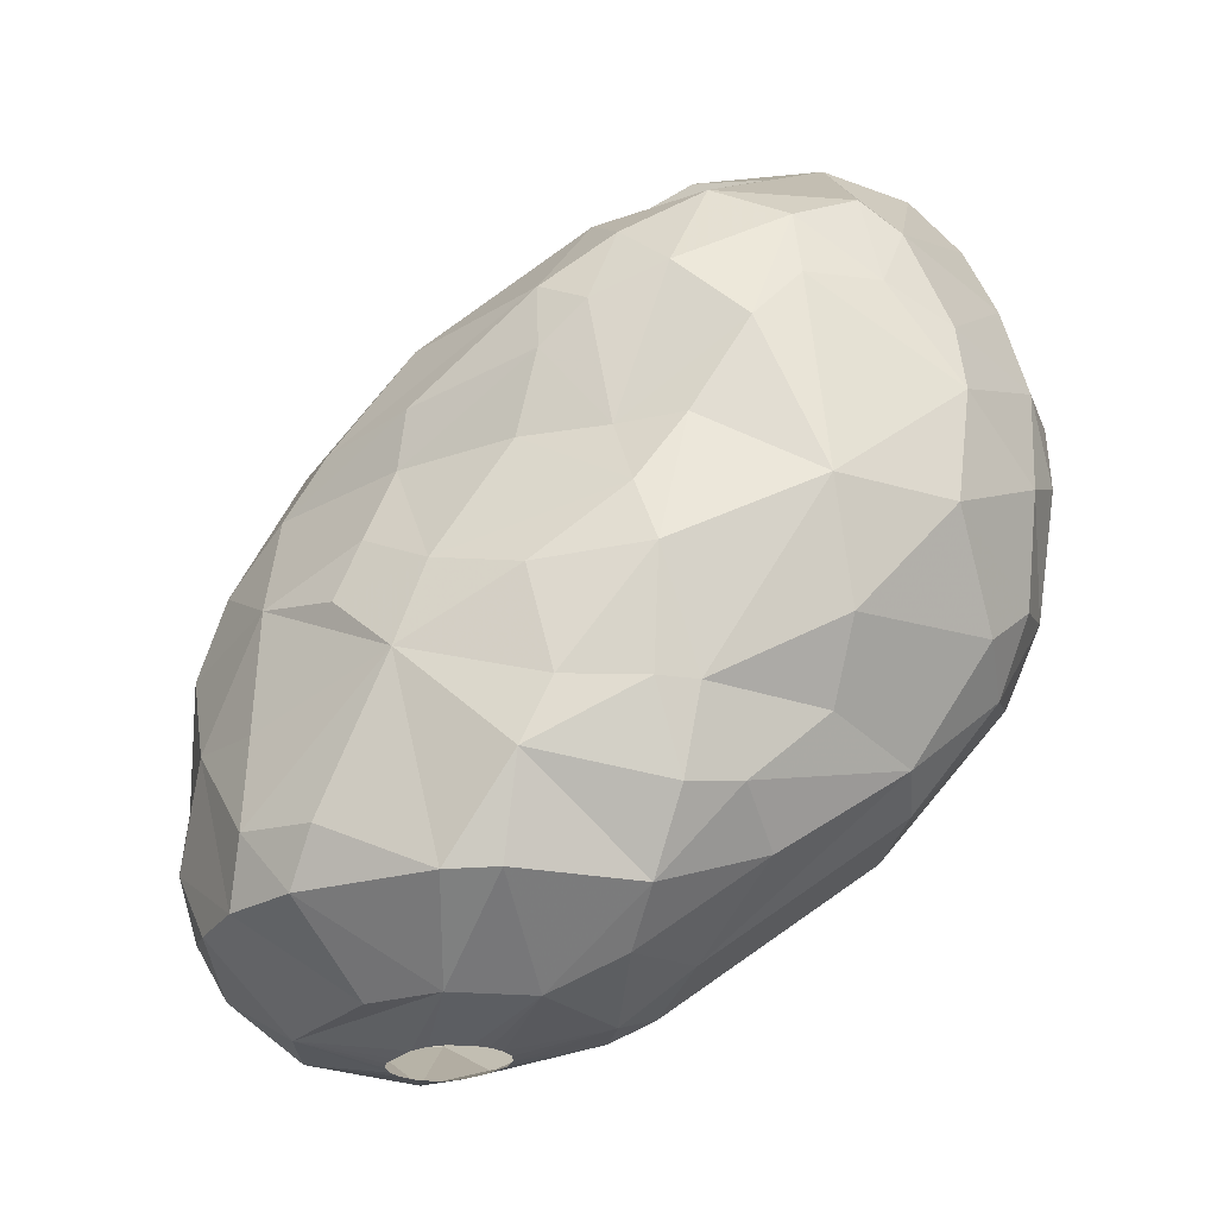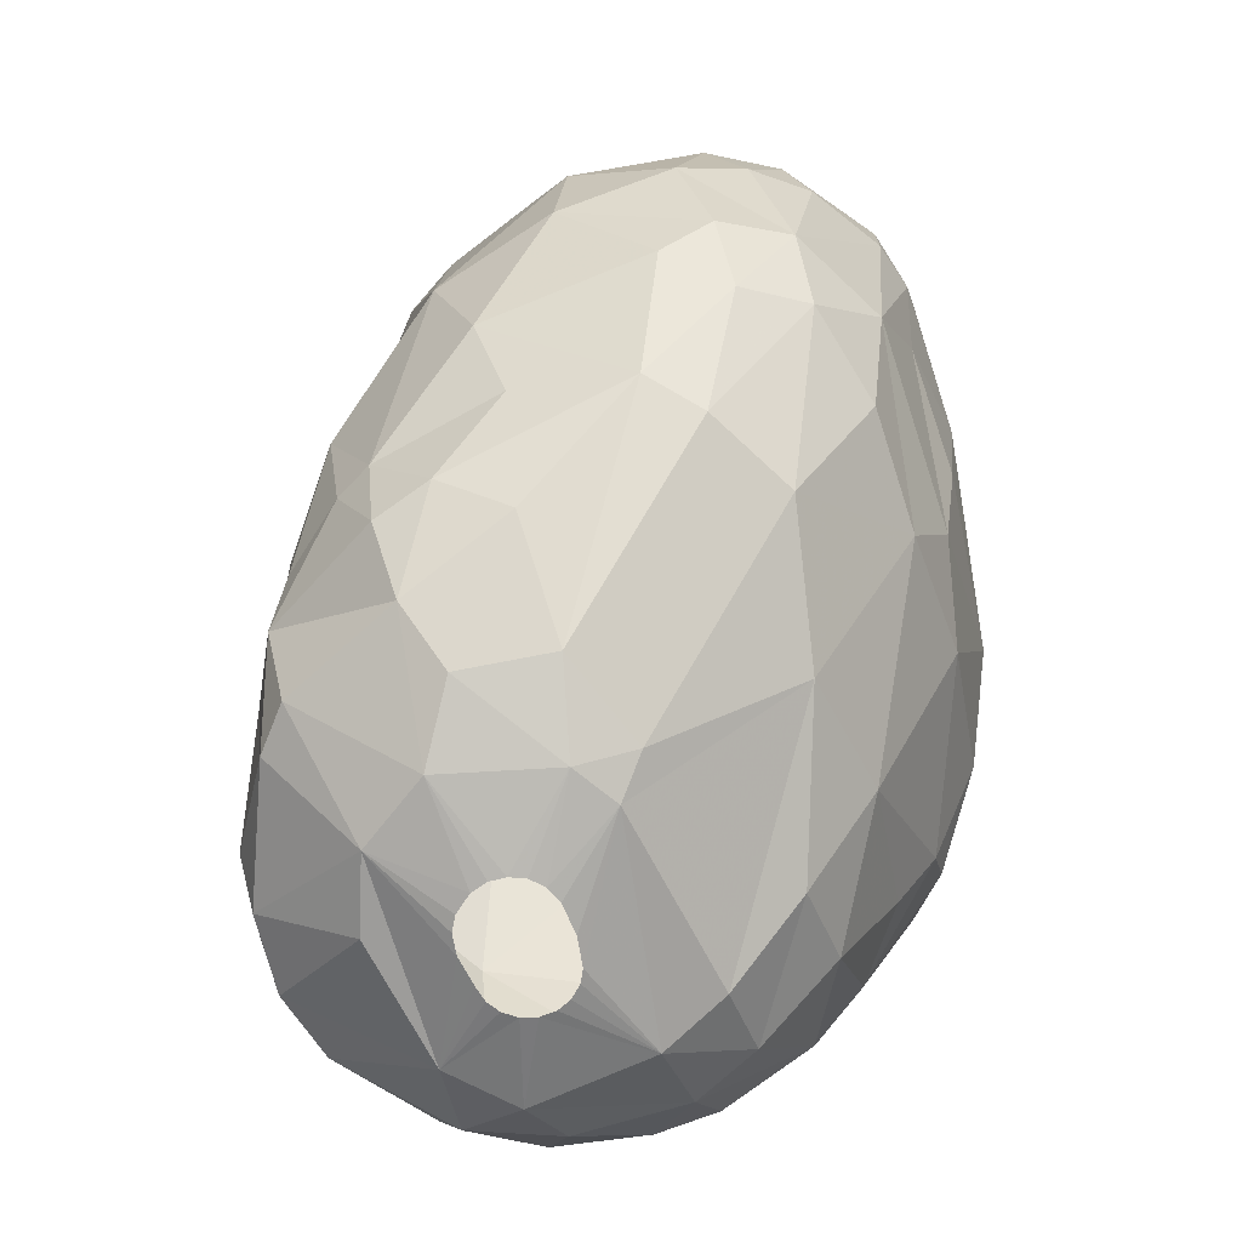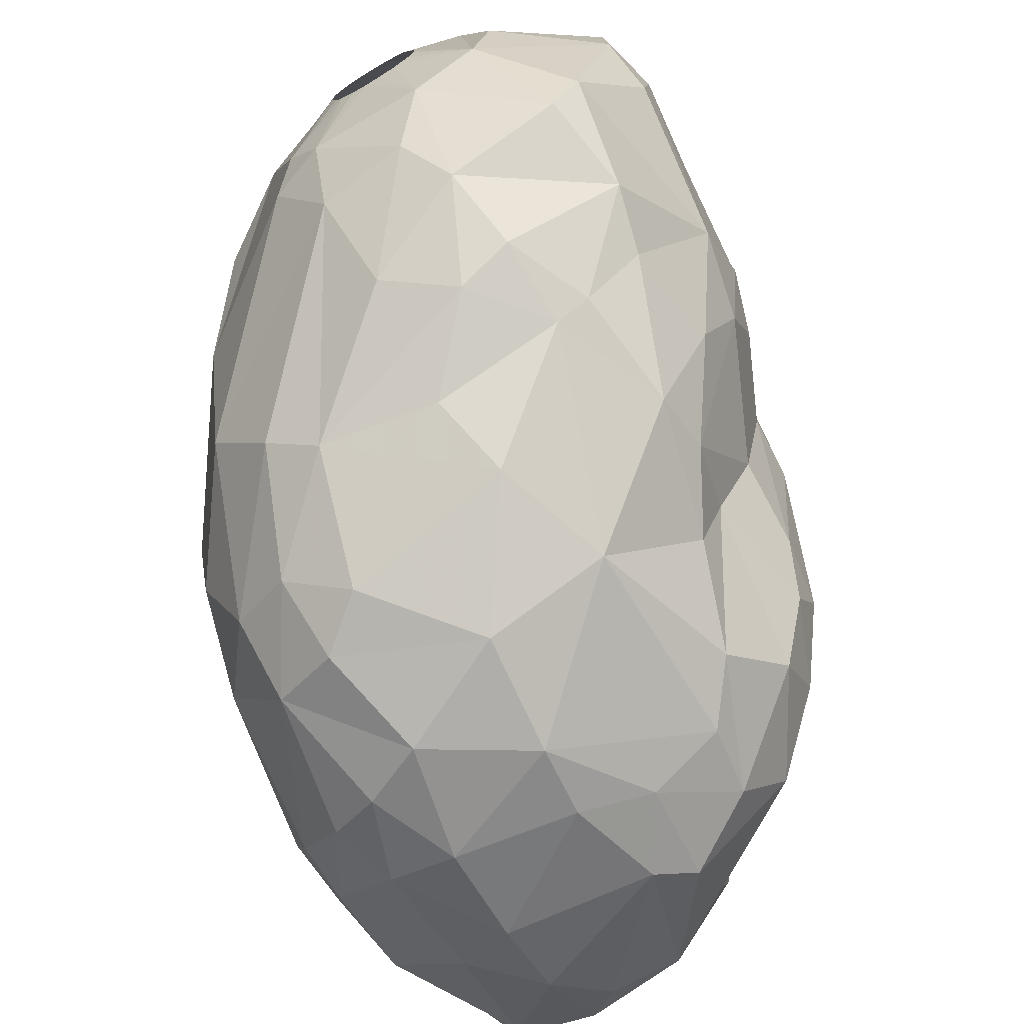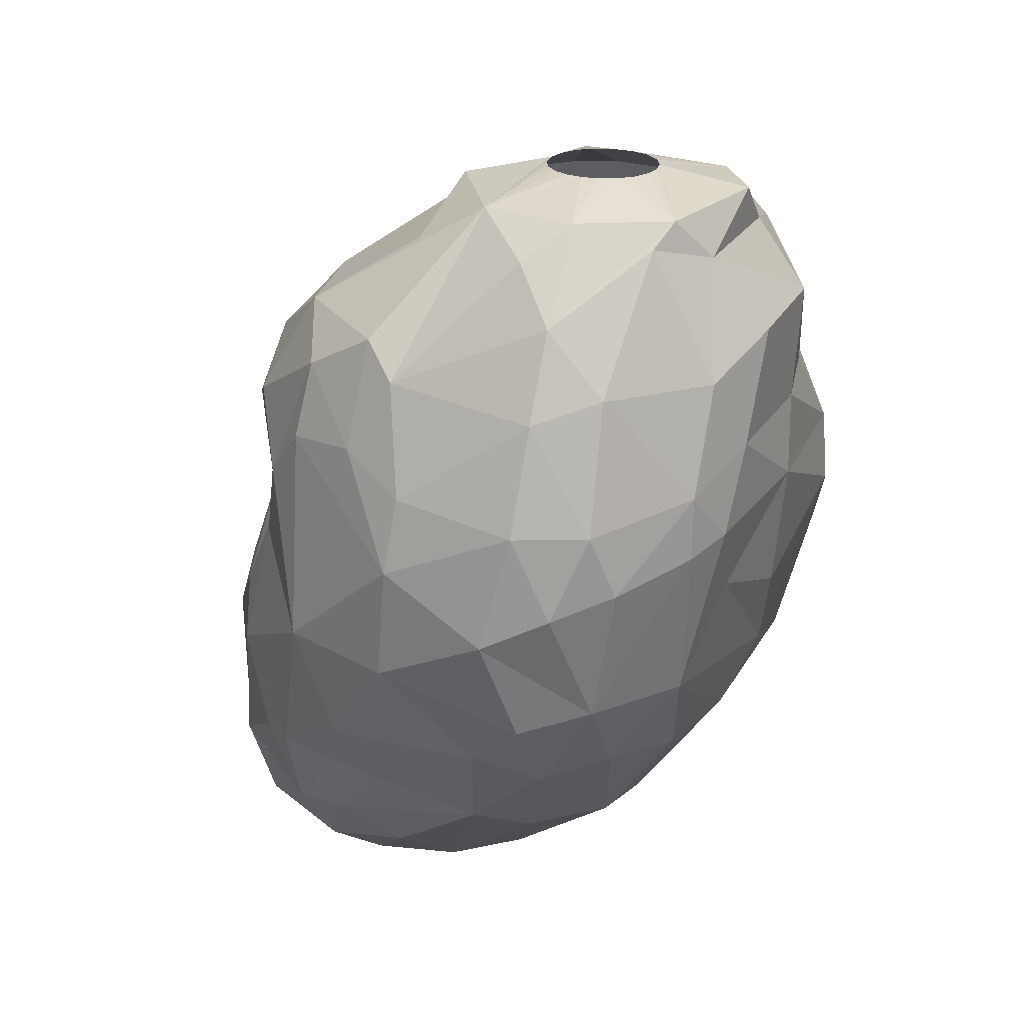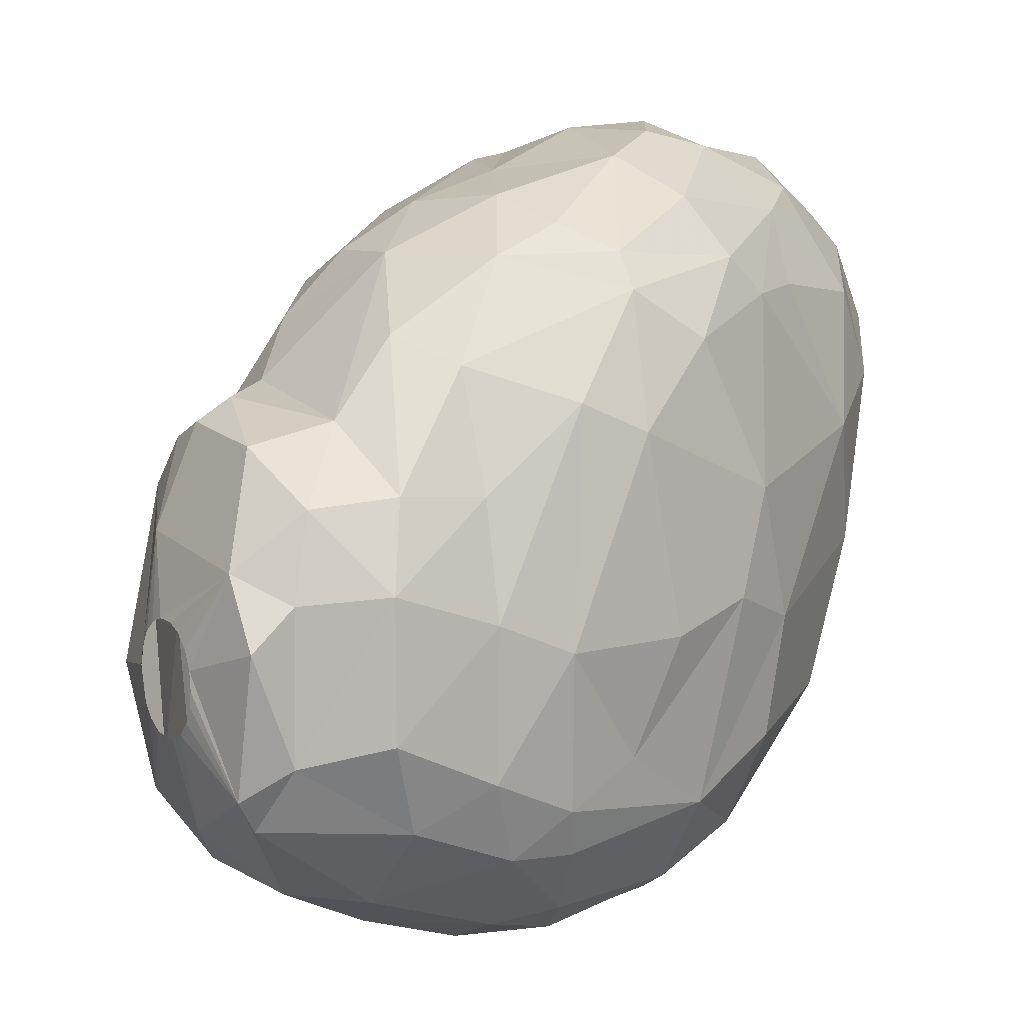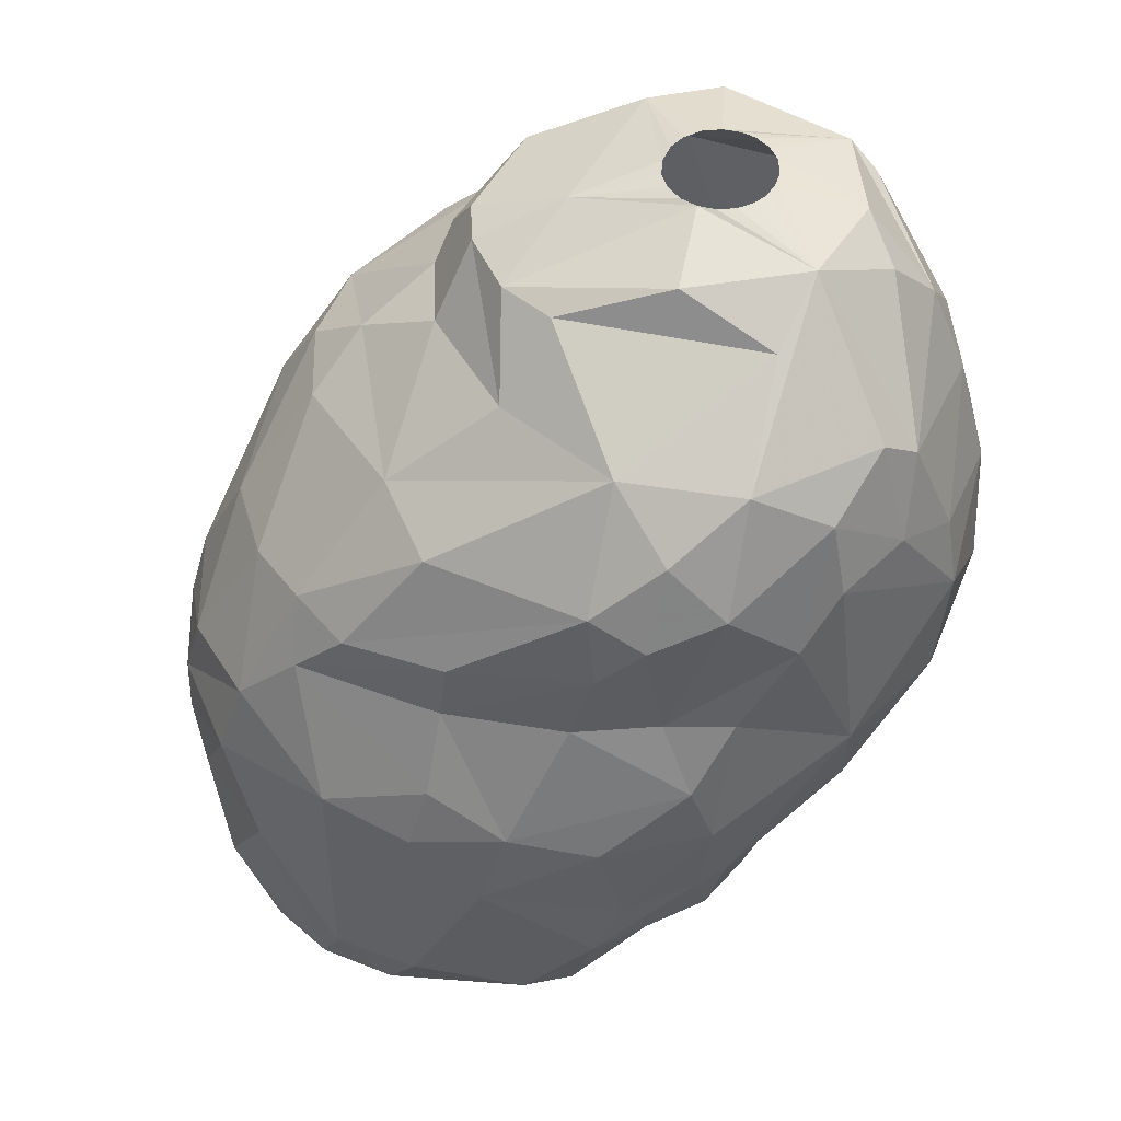
<metadata>
{"format":"obj","ext":"obj","renderer":"f3d","projection":"perspective","resolution":1024,"background":"white","views":[{"elev":-24.7,"azim":-48.9,"up":"+Z"},{"elev":-70.0,"azim":11.1,"up":"+Z"},{"elev":-73.3,"azim":-149.0,"up":"+Y"},{"elev":24.0,"azim":22.1,"up":"+Z"},{"elev":7.7,"azim":59.4,"up":"+Y"},{"elev":49.3,"azim":-69.1,"up":"+Z"}]}
</metadata>
<code>
v 260.2 196.4 309.6
v 260.3 194 309.3
v 260.5 196.6 312.3
v 260.6 194.9 307.8
v 260.7 197.2 307.8
v 260.7 194 315.3
v 260.8 191.9 313.5
v 260.9 196.8 315.9
v 261.2 199.2 312.6
v 261.3 193.6 317.1
v 261.4 191.3 315.9
v 261.5 199.1 307.8
v 261.8 191 307.8
v 261.9 200.5 315.3
v 262 200.7 309.9
v 262.1 188.9 310.5
v 262.2 188.8 315.3
v 262.3 199.9 317.7
v 262.4 193.6 319.5
v 262.5 193.4 321.3
v 262.5 198.1 319.5
v 262.6 189.7 307.8
v 262.6 188.2 312.3
v 262.6 196.6 321
v 263.1 190 319.5
v 263.1 189.3 321.9
v 263.2 202 312.3
v 263.4 195.1 305.7
v 263.5 189.7 324
v 263.6 198.3 321.3
v 263.6 188.1 323.1
v 263.7 201.8 308.7
v 263.7 186.6 317.4
v 263.8 194.5 324
v 263.9 186 315.6
v 263.9 192.9 305.7
v 264 202.7 313.8
v 264.2 187.7 319.5
v 264.2 186.4 312.3
v 264.3 202.2 317.4
v 264.3 202.8 315.3
v 264.4 201.4 307.2
v 264.5 198.8 305.7
v 264.7 187.9 325.5
v 264.7 186.2 324
v 264.9 200.2 321
v 264.9 185.8 319.5
v 265.2 185.8 312.3
v 265.3 186.4 309.9
v 265.6 195.7 305.1
v 265.6 195.1 305.1
v 265.7 196.4 324.6
v 265.8 191.3 305.7
v 265.8 187.8 307.8
v 265.8 189.9 327
v 265.8 194.7 305.1
v 265.8 184.5 322.2
v 265.9 196.5 305.1
v 266 197 305.1
v 266.2 202.9 308.4
v 266.2 200.3 305.7
v 266.3 194.2 305.1
v 266.3 197.3 305.1
v 266.4 203.6 316.2
v 266.5 186.3 327
v 266.6 203.7 310.8
v 266.7 189.3 306.6
v 266.7 194 305.1
v 266.7 197.5 305.1
v 266.9 185.8 310.2
v 267 201.7 306.6
v 267 183.7 323.7
v 267.1 183 317.7
v 267.1 201.8 320.7
v 267.2 197.6 305.1
v 267.2 193.9 305.1
v 267.2 193.6 327
v 267.3 203.4 317.7
v 267.4 184.2 325.8
v 267.6 197.5 305.1
v 267.6 194.1 305.1
v 267.8 203.7 309.6
v 268 197.3 305.1
v 268 194.4 305.1
v 268.2 183.3 314.4
v 268.3 194.8 305.1
v 268.3 196.9 305.1
v 268.4 196.6 305.1
v 268.4 195.7 305.1
v 268.5 199.9 324
v 268.7 204.4 314.1
v 268.8 186.5 309
v 268.8 184.6 312.3
v 268.8 203.2 308.7
v 268.9 192.8 329.1
v 269.1 191.8 305.7
v 269.2 182.7 324
v 269.4 189.4 306.9
v 269.5 183.6 327
v 269.5 194.4 329.1
v 269.7 196.5 327
v 269.7 186.8 329.1
v 269.7 199.4 305.7
v 269.9 189.6 330.3
v 270 192.9 305.7
v 270.1 201.7 307.2
v 270.2 199 325.5
v 270.3 204.3 316.2
v 270.5 182.9 326.1
v 270.5 181.6 317.7
v 270.6 203.4 309.6
v 270.6 204.5 313.8
v 270.7 191.9 306.3
v 270.8 181.4 321
v 270.9 200.9 324
v 271 195.9 329.1
v 271.1 181.9 323.1
v 271.1 202.2 321.9
v 271.5 203.1 319.5
v 271.5 198.5 306.3
v 271.8 197.4 327
v 271.8 186.5 330.3
v 271.9 200.7 307.5
v 272.1 184.6 311.7
v 272.2 193.6 330.3
v 272.2 196.4 329.1
v 272.4 190 330.9
v 272.5 197.1 328.2
v 272.5 189.5 330.9
v 272.6 190.5 330.9
v 272.7 189 330.9
v 272.9 191 330.9
v 273 182.5 315
v 273 204.2 315.3
v 273.1 188.7 330.9
v 273.2 202.5 310.5
v 273.3 191.3 330.9
v 273.4 203.7 313.5
v 273.4 200.9 324
v 273.5 188.4 330.9
v 273.5 185.7 311.1
v 273.6 184.8 329.4
v 273.7 181.4 319.2
v 273.8 197 307.8
v 273.8 191.5 330.9
v 274 188.3 330.9
v 274.3 199.4 309
v 274.3 202.4 321
v 274.4 188.4 330.9
v 274.4 191.5 330.9
v 274.5 182.3 316.2
v 274.5 181.8 322.5
v 274.6 203.5 317.4
v 274.6 185.9 330.3
v 274.7 201.9 312
v 274.7 182.7 325.5
v 274.7 183.6 314.1
v 274.7 183.8 327.9
v 274.9 192.2 309.3
v 274.9 191.3 330.9
v 275 188.6 330.9
v 275.2 187.9 310.8
v 275.4 189 330.9
v 275.4 190.9 330.9
v 275.4 196 329.1
v 275.6 182 320.1
v 275.6 189.4 330.9
v 275.6 190.4 330.9
v 275.7 189.8 330.9
v 275.9 195.7 310.2
v 275.9 198.8 325.2
v 275.9 199.8 312.3
v 276.2 196.7 327
v 276.3 202.3 316.2
v 276.4 200.8 322.2
v 276.4 201.7 320.4
v 276.4 183.8 326.1
v 276.4 183.2 316.8
v 276.5 182.6 322.5
v 276.5 184.5 314.7
v 276.8 193 330.3
v 276.9 186.3 329.7
v 277.1 183 320.7
v 277.1 199.7 314.1
v 277.2 187.2 330.3
v 277.2 200.7 315.3
v 277.6 187.2 314.1
v 277.6 198.1 324
v 277.6 200.9 319.2
v 277.7 194.6 328.5
v 278 190.6 313.8
v 278.1 188.1 329.1
v 278.1 191.1 330.3
v 278.1 192.2 329.1
v 278.2 185.7 316.8
v 278.4 199.9 319.2
v 278.6 194.4 315
v 278.6 198.6 317.1
v 278.7 184.9 321.3
v 278.7 185 323.1
v 278.7 194.9 326.4
v 278.8 186.2 326.1
v 278.9 194.8 324
v 278.9 191.5 315.9
v 279 187.4 319.5
v 279.2 197.1 321.3
v 279.2 186.3 321.6
v 279.4 190.7 318.3
v 279.4 187.3 324
v 279.5 192.5 327
v 279.6 191.5 324
v 279.6 188.7 327
v 279.6 196.3 319.5
v 279.8 190.6 321.9
g foo
f 57 47 73
f 138 155 136
f 1 5 4
f 32 42 12
f 60 42 32
f 106 103 61
f 105 103 120
f 113 96 105
f 67 53 96
f 210 201 190
f 127 104 122
f 127 100 104
f 125 100 127
f 168 193 181
f 185 193 168
f 71 106 61
f 42 61 43
f 42 71 61
f 159 105 120
f 159 113 105
f 98 96 113
f 67 96 98
f 4 36 13
f 4 28 36
f 94 106 71
f 123 103 106
f 123 120 103
f 5 28 4
f 5 43 28
f 94 71 60
f 144 120 123
f 144 159 120
f 54 53 67
f 22 53 54
f 22 36 53
f 12 43 5
f 42 43 12
f 60 71 42
f 92 67 98
f 54 67 92
f 22 13 36
f 147 144 123
f 2 4 13
f 147 123 136
f 170 144 147
f 2 1 4
f 82 94 60
f 111 106 94
f 136 123 106
f 70 54 92
f 49 54 70
f 16 22 54
f 66 60 32
f 82 60 66
f 98 113 162
f 16 54 49
f 13 22 16
f 15 32 12
f 82 111 94
f 111 136 106
f 124 92 98
f 170 159 144
f 162 113 159
f 141 98 162
f 70 92 124
f 7 13 16
f 7 2 13
f 15 12 5
f 155 147 136
f 124 98 141
f 39 16 49
f 9 5 1
f 9 15 5
f 37 66 32
f 138 111 82
f 1 2 7
f 191 159 170
f 162 159 191
f 27 32 15
f 27 37 32
f 91 82 66
f 138 136 111
f 172 170 147
f 48 39 49
f 3 1 7
f 112 82 91
f 112 138 82
f 172 147 155
f 187 162 191
f 93 70 124
f 48 49 70
f 23 16 39
f 9 1 3
f 9 27 15
f 91 66 37
f 7 16 23
f 124 141 157
f 93 48 70
f 180 162 187
f 180 141 162
f 157 141 180
f 197 191 170
f 184 172 155
f 184 170 172
f 85 93 124
f 85 48 93
f 35 23 39
f 8 7 6
f 8 3 7
f 14 27 9
f 14 37 27
f 133 124 157
f 85 124 133
f 7 23 17
f 174 155 138
f 197 170 184
f 17 23 35
f 8 9 3
f 108 112 91
f 186 155 174
f 186 184 155
f 35 39 48
f 64 91 37
f 41 64 37
f 134 138 112
f 195 187 191
f 41 37 14
f 174 138 134
f 204 191 197
f 204 195 191
f 11 7 17
f 11 6 7
f 108 91 64
f 180 187 195
f 73 48 85
f 35 48 73
f 108 134 112
f 197 184 198
f 178 157 180
f 151 157 178
f 151 133 157
f 110 85 133
f 33 17 35
f 14 9 8
f 41 14 18
f 10 6 11
f 198 184 186
f 204 197 213
f 11 17 33
f 10 8 6
f 40 41 18
f 153 174 134
f 110 133 151
f 40 64 41
f 119 108 64
f 213 197 198
f 178 180 195
f 47 35 73
f 18 14 8
f 78 119 64
f 189 174 153
f 196 198 186
f 208 204 213
f 205 195 204
f 33 35 47
f 153 134 108
f 208 205 204
f 25 11 33
f 78 64 40
f 153 108 119
f 207 195 205
f 18 8 21
f 189 186 174
f 213 198 196
f 143 151 178
f 73 85 110
f 19 10 11
f 148 153 119
f 196 186 189
f 199 178 195
f 166 178 183
f 143 178 166
f 21 8 10
f 46 40 18
f 183 178 199
f 110 151 143
f 25 33 38
f 19 11 25
f 21 10 19
f 176 189 153
f 199 195 207
f 114 110 143
f 30 18 21
f 46 18 30
f 74 40 46
f 74 78 40
f 176 153 148
f 38 33 47
f 114 73 110
f 118 148 119
f 206 213 196
f 214 208 213
f 26 19 25
f 20 21 19
f 24 21 20
f 24 30 21
f 90 74 46
f 38 47 57
f 205 208 214
f 118 119 78
f 206 214 213
f 26 25 38
f 118 78 74
f 175 176 148
f 152 143 166
f 72 73 114
f 57 73 72
f 20 19 26
f 175 189 176
f 175 196 189
f 207 205 214
f 200 183 199
f 114 143 152
f 72 114 97
f 31 26 38
f 179 183 200
f 179 166 183
f 152 166 179
f 29 24 20
f 34 30 24
f 139 148 118
f 175 148 139
f 211 214 206
f 209 207 214
f 188 196 175
f 188 206 196
f 200 207 209
f 200 199 207
f 117 114 152
f 97 114 117
f 45 38 57
f 31 38 45
f 29 26 31
f 20 26 29
f 34 24 29
f 52 46 30
f 52 90 46
f 115 74 90
f 118 74 115
f 171 188 175
f 209 214 211
f 52 30 34
f 139 118 115
f 203 206 188
f 211 206 203
f 156 152 179
f 156 117 152
f 171 175 139
f 44 31 45
f 44 29 31
f 55 34 29
f 107 139 115
f 202 209 212
f 202 200 209
f 177 179 200
f 109 117 156
f 79 57 72
f 45 57 79
f 107 115 90
f 177 156 179
f 109 97 117
f 79 72 97
f 55 29 44
f 52 34 55
f 107 90 52
f 201 203 188
f 202 177 200
f 201 188 171
f 212 209 211
f 65 44 45
f 77 52 55
f 212 211 210
f 158 109 156
f 99 97 109
f 79 97 99
f 65 79 99
f 65 45 79
f 121 139 107
f 173 171 139
f 101 52 77
f 101 107 52
f 121 107 101
f 121 173 139
f 173 201 171
f 210 203 201
f 210 211 203
f 158 156 177
f 65 55 44
f 202 212 192
f 122 65 99
f 102 55 65
f 95 55 102
f 116 101 77
f 116 121 101
f 173 121 128
f 190 201 173
f 102 65 122
f 126 121 116
f 126 128 121
f 192 212 210
f 158 177 182
f 95 77 55
f 100 77 95
f 116 77 100
f 165 173 128
f 165 190 173
f 142 109 158
f 122 109 142
f 122 99 109
f 194 210 190
f 194 192 210
f 182 202 192
f 182 177 202
f 126 165 128
f 125 116 100
f 125 165 126
f 185 182 192
f 104 102 122
f 104 95 102
f 100 95 104
f 125 126 116
f 181 190 165
f 181 194 190
f 193 194 181
f 193 192 194
f 158 182 185
f 154 142 158
f 122 142 154
f 181 165 125
f 185 192 193
f 154 158 185
f 36 56 62
f 36 51 56
f 36 50 51
f 43 50 36
f 43 58 50
f 43 59 58
f 43 63 59
f 43 69 63
f 61 69 43
f 61 75 69
f 103 75 61
f 103 80 75
f 103 83 80
f 103 87 83
f 103 88 87
f 105 88 103
f 105 89 88
f 105 86 89
f 105 84 86
f 96 84 105
f 96 81 84
f 96 76 81
f 53 76 96
f 53 68 76
f 53 62 68
f 36 62 53
f 28 43 36
f 131 122 135
f 129 122 131
f 129 127 122
f 130 125 127
f 132 125 130
f 137 125 132
f 145 125 137
f 145 181 125
f 150 181 145
f 160 181 150
f 164 181 160
f 164 168 181
f 169 185 168
f 167 185 169
f 163 185 167
f 161 185 163
f 161 154 185
f 149 154 161
f 146 154 149
f 146 122 154
f 140 122 146
f 135 122 140
g

</code>
